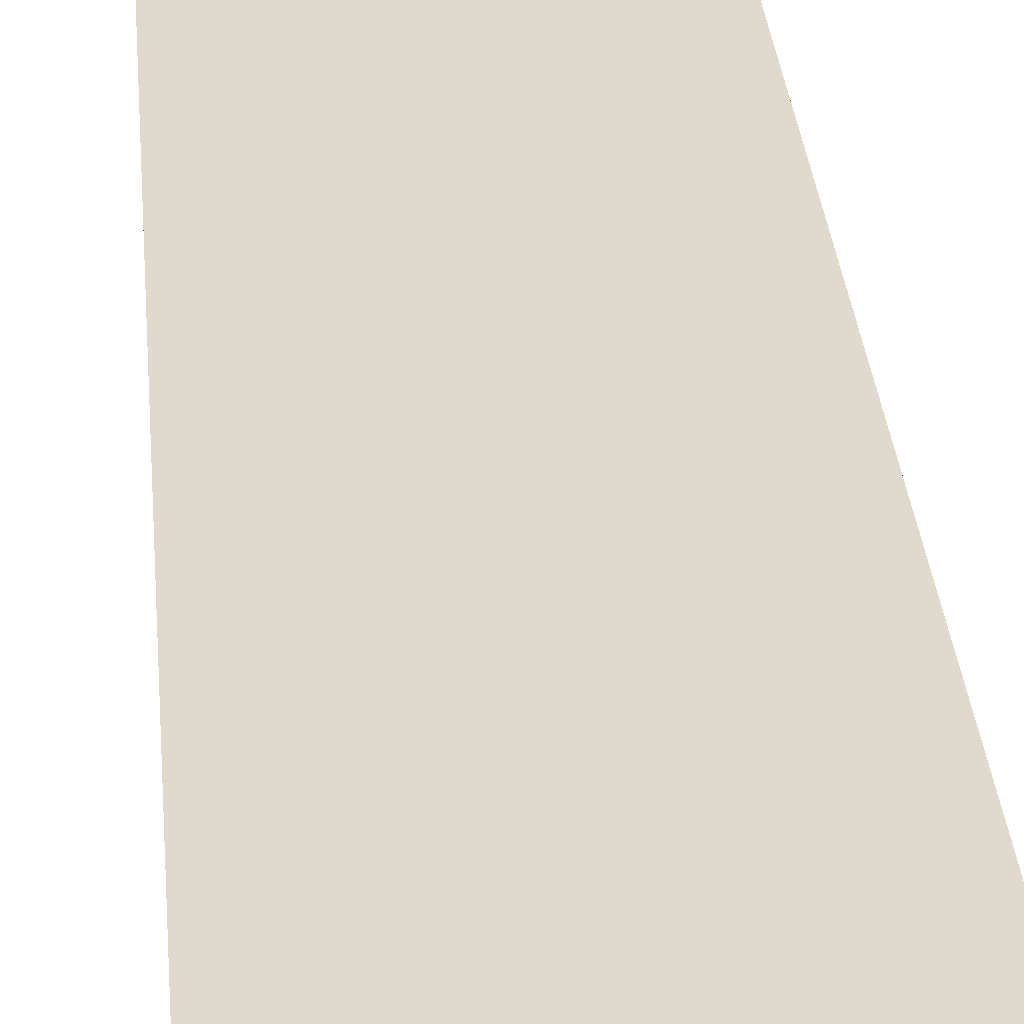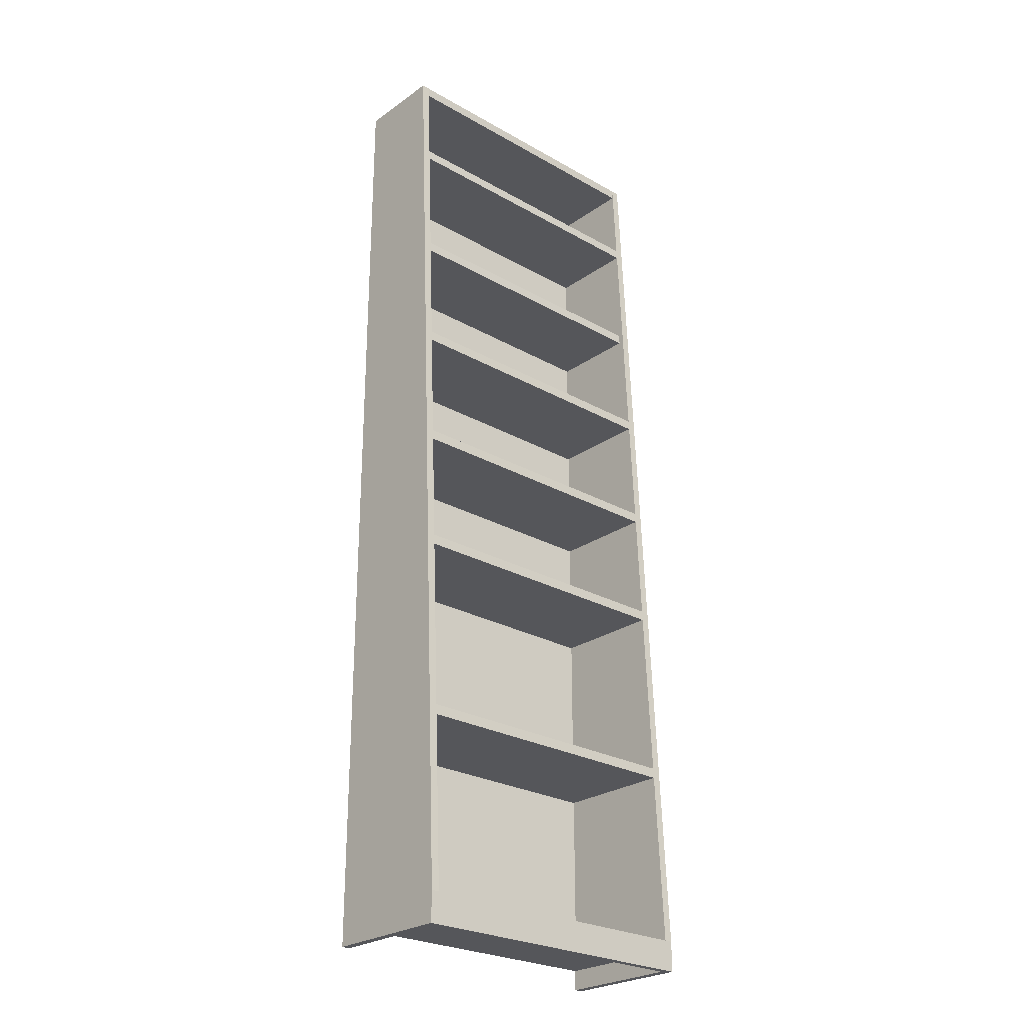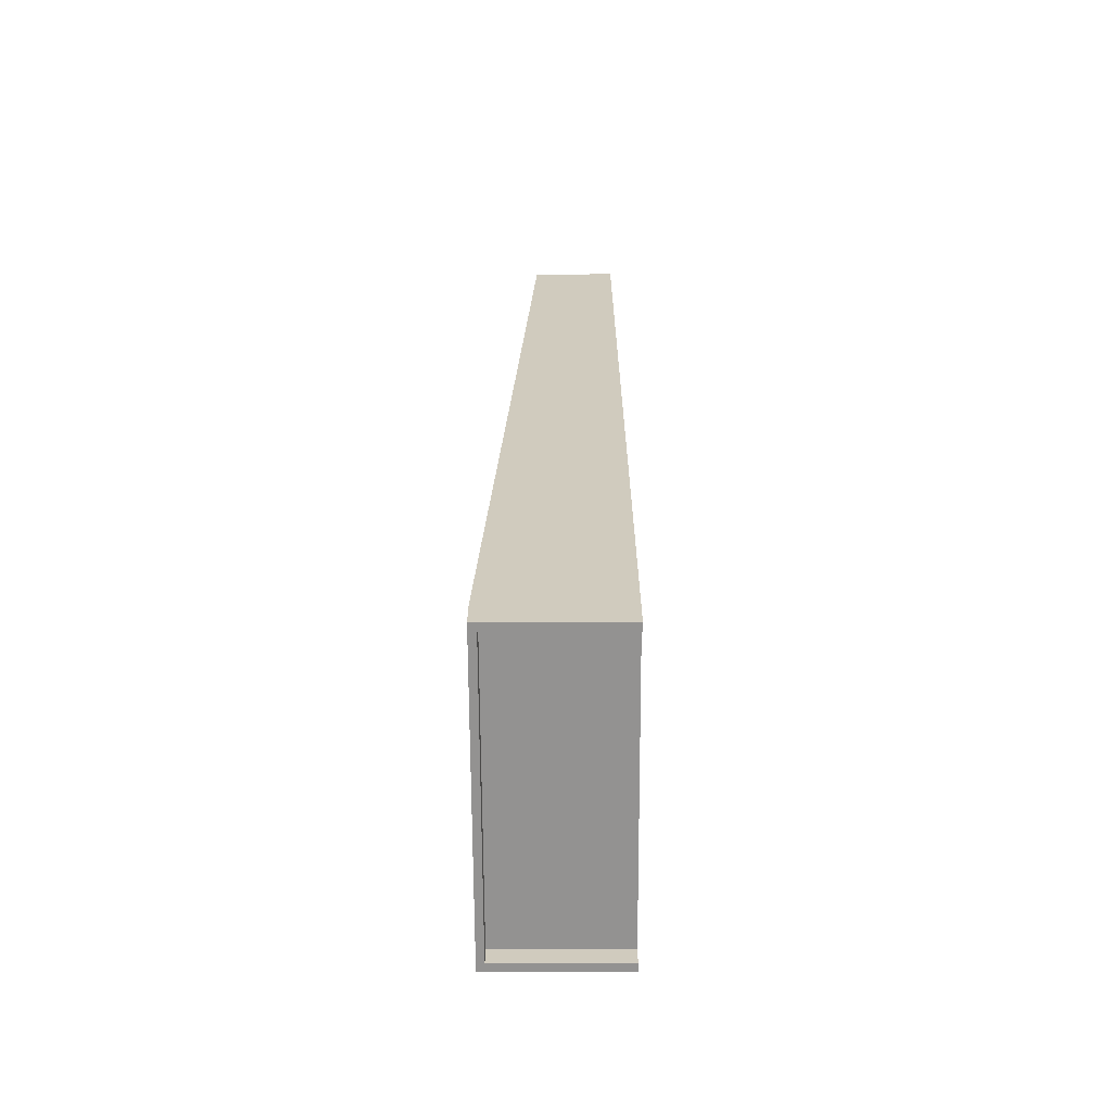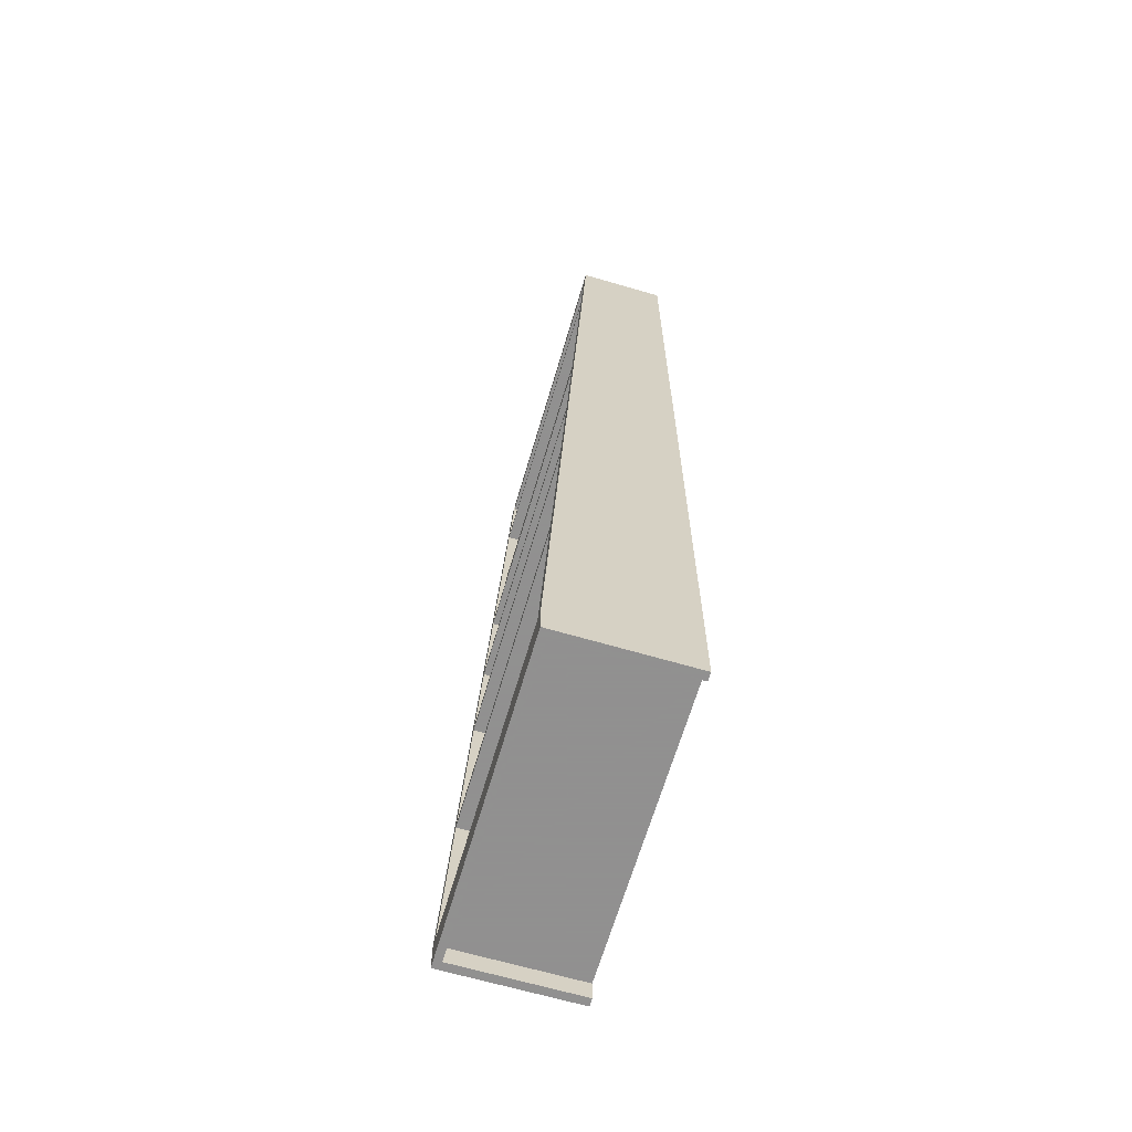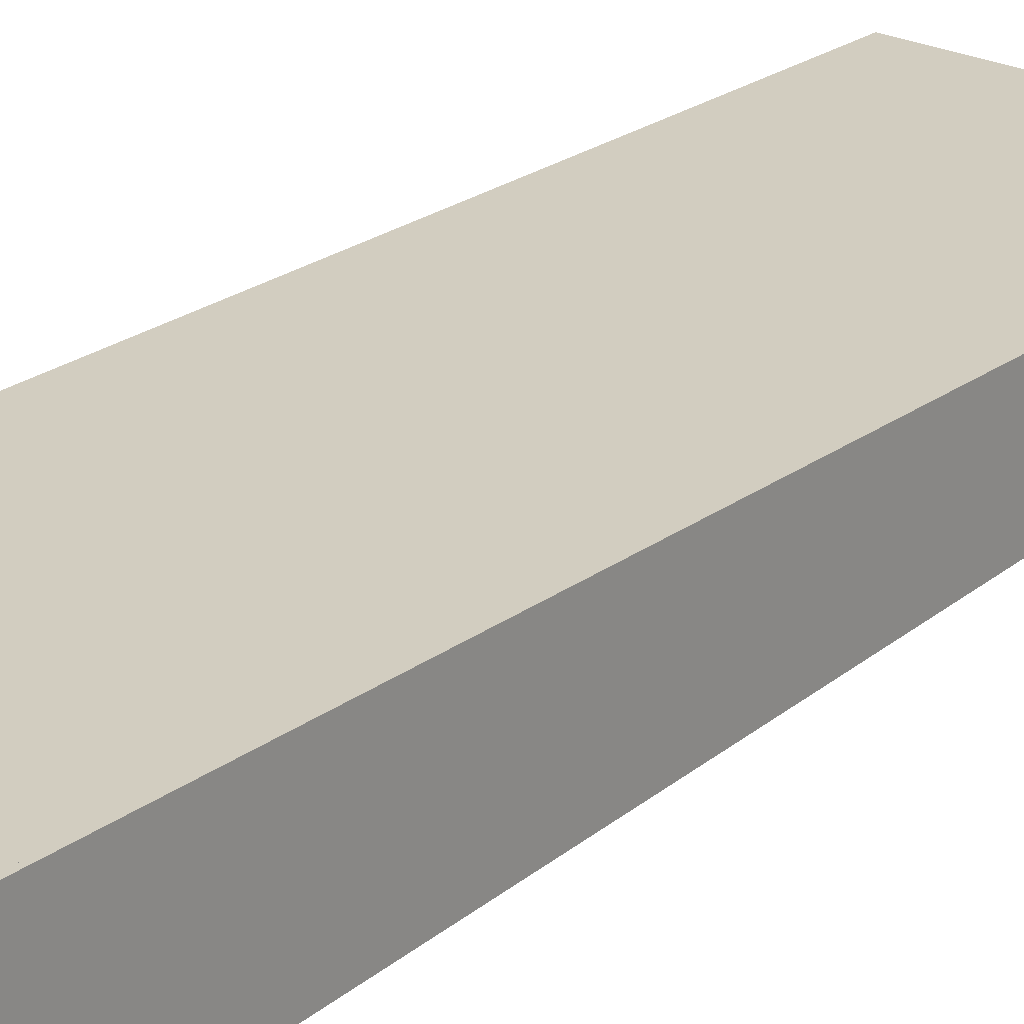
<metadata>
{"format":"obj","ext":"obj","renderer":"f3d","projection":"perspective","resolution":1024,"background":"white","views":[{"elev":32.6,"azim":175.1,"up":"+Y"},{"elev":-25.9,"azim":-42.0,"up":"+Z"},{"elev":-66.5,"azim":90.3,"up":"+Z"},{"elev":-65.8,"azim":73.6,"up":"+Z"},{"elev":24.4,"azim":-139.8,"up":"+Y"}]}
</metadata>
<code>
v -0.3495 0.1081 0.6267
v -0.3495 0.1081 0.6267
v -0.3495 0.1081 0.6267
v 0.3161 0.1081 0.6041
v 0.3161 0.1081 0.6041
v 0.3161 0.1081 0.6041
v -0.3495 0.1081 0.6041
v -0.3495 0.1081 0.6041
v -0.3495 0.1081 0.6041
v 0.3161 0.1081 0.6267
v 0.3161 0.1081 0.6267
v 0.3161 0.1081 0.6267
v -0.3495 -0.09483 0.6041
v -0.3495 -0.09483 0.6041
v -0.3495 -0.09483 0.6041
v -0.3495 -0.09375 0.6267
v -0.3495 -0.09375 0.6267
v -0.3495 -0.09375 0.6267
v 0.3161 -0.09375 0.6267
v 0.3161 -0.09375 0.6267
v 0.3161 -0.09375 0.6267
v 0.3161 -0.09483 0.6041
v 0.3161 -0.09483 0.6041
v 0.3161 -0.09483 0.6041
v -0.3495 0.1081 -0.5948
v -0.3495 0.1081 -0.5948
v -0.3495 0.1081 -0.5948
v 0.3161 0.1081 -0.6174
v 0.3161 0.1081 -0.6174
v 0.3161 0.1081 -0.6174
v -0.3495 0.1081 -0.6174
v -0.3495 0.1081 -0.6174
v -0.3495 0.1081 -0.6174
v 0.3161 0.1081 -0.5948
v 0.3161 0.1081 -0.5948
v 0.3161 0.1081 -0.5948
v 0.3161 -0.1645 -0.6174
v 0.3161 -0.1645 -0.6174
v 0.3161 -0.1645 -0.6174
v -0.3495 -0.1645 -0.6174
v -0.3495 -0.1645 -0.6174
v -0.3495 -0.1645 -0.6174
v 0.3161 -0.1634 -0.5948
v 0.3161 -0.1634 -0.5948
v 0.3161 -0.1634 -0.5948
v -0.3495 -0.1634 -0.5948
v -0.3495 -0.1634 -0.5948
v -0.3495 -0.1634 -0.5948
v -0.3495 0.1081 0.3553
v -0.3495 0.1081 0.3553
v -0.3495 0.1081 0.3553
v 0.3161 0.1081 0.3327
v 0.3161 0.1081 0.3327
v 0.3161 0.1081 0.3327
v -0.3495 0.1081 0.3327
v -0.3495 0.1081 0.3327
v -0.3495 0.1081 0.3327
v 0.3161 0.1081 0.3553
v 0.3161 0.1081 0.3553
v 0.3161 0.1081 0.3553
v -0.3495 -0.1202 0.3327
v -0.3495 -0.1202 0.3327
v -0.3495 -0.1202 0.3327
v -0.3495 -0.1191 0.3553
v -0.3495 -0.1191 0.3553
v -0.3495 -0.1191 0.3553
v 0.3161 -0.1191 0.3553
v 0.3161 -0.1191 0.3553
v 0.3161 -0.1191 0.3553
v 0.3161 -0.1202 0.3327
v 0.3161 -0.1202 0.3327
v 0.3161 -0.1202 0.3327
v -0.3495 0.1081 0.898
v -0.3495 0.1081 0.898
v -0.3495 0.1081 0.898
v 0.3161 0.1081 0.8754
v 0.3161 0.1081 0.8754
v 0.3161 0.1081 0.8754
v -0.3495 0.1081 0.8754
v -0.3495 0.1081 0.8754
v -0.3495 0.1081 0.8754
v 0.3161 0.1081 0.898
v 0.3161 0.1081 0.898
v 0.3161 0.1081 0.898
v -0.3495 -0.09483 0.8754
v -0.3495 -0.09483 0.8754
v -0.3495 -0.09483 0.8754
v -0.3495 -0.09375 0.898
v -0.3495 -0.09375 0.898
v -0.3495 -0.09375 0.898
v 0.3161 -0.09375 0.898
v 0.3161 -0.09375 0.898
v 0.3161 -0.09375 0.898
v 0.3161 -0.09483 0.8754
v 0.3161 -0.09483 0.8754
v 0.3161 -0.09483 0.8754
v -0.3495 -0.1825 -1.069
v -0.3495 -0.1825 -1.069
v -0.3495 -0.1825 -1.069
v 0.3161 -0.1661 -1.069
v 0.3161 -0.1661 -1.069
v 0.3161 -0.1661 -1.069
v 0.3161 -0.1825 -1.069
v 0.3161 -0.1825 -1.069
v 0.3161 -0.1825 -1.069
v -0.3495 -0.1661 -1.069
v -0.3495 -0.1661 -1.069
v -0.3495 -0.1661 -1.069
v 0.3161 -0.1825 -1.024
v 0.3161 -0.1825 -1.024
v 0.3161 -0.1825 -1.024
v -0.3495 -0.1661 -1.024
v -0.3495 -0.1661 -1.024
v -0.3495 -0.1661 -1.024
v 0.3161 -0.1661 -1.024
v 0.3161 -0.1661 -1.024
v 0.3161 -0.1661 -1.024
v -0.3495 -0.1825 -1.024
v -0.3495 -0.1825 -1.024
v -0.3495 -0.1825 -1.024
v -0.3587 0.1081 -1.014
v -0.3587 0.1081 -1.014
v -0.3587 0.1081 -1.014
v -0.3587 0.1081 -1.014
v -0.3587 0.1081 -1.014
v -0.3587 0.1122 -1.014
v -0.3587 0.1122 -1.014
v -0.3587 0.1122 -1.014
v -0.3587 0.1122 -1.014
v -0.3587 0.1081 1.091
v -0.3587 0.1081 1.091
v -0.3587 0.1081 1.091
v -0.3587 0.1081 1.091
v -0.3587 0.1081 1.091
v -0.3495 0.1081 -1.014
v -0.3495 0.1081 -1.014
v -0.3495 0.1081 -1.014
v -0.3587 0.1122 1.091
v -0.3587 0.1122 1.091
v -0.3587 0.1122 1.091
v -0.3587 0.1122 1.091
v -0.3495 0.1122 -1.014
v -0.3495 0.1122 -1.014
v -0.3495 0.1122 -1.014
v -0.3495 0.1122 1.091
v -0.3495 0.1122 1.091
v -0.3495 0.1122 1.091
v -0.368 0.1122 1.102
v -0.368 0.1122 1.102
v -0.368 0.1122 1.102
v -0.3495 0.1081 1.091
v -0.3495 0.1081 1.091
v -0.3495 0.1081 1.091
v -0.3495 0.1122 -1.069
v -0.3495 0.1122 -1.069
v -0.3495 0.1122 -1.069
v -0.3495 0.1122 1.102
v -0.3495 0.1122 1.102
v -0.3495 0.1122 1.102
v -0.368 0.1122 -1.069
v -0.368 0.1122 -1.069
v -0.368 0.1122 -1.069
v -0.3495 -0.1825 -1.002
v -0.3495 -0.1825 -1.002
v -0.3495 -0.08426 1.102
v -0.3495 -0.08426 1.102
v -0.3495 -0.08426 1.102
v -0.368 -0.1825 -1.069
v -0.368 -0.1825 -1.069
v -0.368 -0.1825 -1.069
v -0.3495 -0.1825 -1.069
v -0.3495 -0.1825 -1.069
v -0.3495 -0.1825 -1.069
v -0.368 -0.1825 -1.002
v -0.368 -0.1825 -1.002
v -0.368 -0.08426 1.102
v -0.368 -0.08426 1.102
v -0.368 -0.08426 1.102
v 0.3254 0.1081 1.091
v 0.3254 0.1081 1.091
v 0.3254 0.1081 1.091
v 0.3254 0.1122 -1.014
v 0.3254 0.1122 -1.014
v 0.3254 0.1122 -1.014
v 0.3254 0.1081 -1.014
v 0.3254 0.1081 -1.014
v 0.3254 0.1081 -1.014
v 0.3254 0.1122 1.091
v 0.3254 0.1122 1.091
v 0.3254 0.1122 1.091
v 0.3161 0.1081 -1.014
v 0.3161 0.1081 -1.014
v 0.3161 0.1081 -1.014
v 0.3161 0.1122 1.091
v 0.3161 0.1122 1.091
v 0.3161 0.1122 1.091
v 0.3346 0.1122 1.102
v 0.3346 0.1122 1.102
v 0.3346 0.1122 1.102
v 0.3161 0.1122 -1.014
v 0.3161 0.1122 -1.014
v 0.3161 0.1122 -1.014
v 0.3161 0.1081 1.091
v 0.3161 0.1081 1.091
v 0.3161 0.1081 1.091
v 0.3161 0.1122 1.102
v 0.3161 0.1122 1.102
v 0.3161 0.1122 1.102
v 0.3346 0.1122 -1.069
v 0.3346 0.1122 -1.069
v 0.3346 0.1122 -1.069
v 0.3161 0.1122 -1.069
v 0.3161 0.1122 -1.069
v 0.3161 0.1122 -1.069
v 0.3161 -0.1825 -1.002
v 0.3161 -0.1825 -1.002
v 0.3161 -0.08426 1.102
v 0.3161 -0.08426 1.102
v 0.3161 -0.08426 1.102
v 0.3346 -0.1825 -1.069
v 0.3346 -0.1825 -1.069
v 0.3346 -0.1825 -1.069
v 0.3346 -0.08426 1.102
v 0.3346 -0.08426 1.102
v 0.3346 -0.08426 1.102
v 0.3346 -0.1825 -1.002
v 0.3346 -0.1825 -1.002
v 0.3161 -0.1825 -1.069
v 0.3161 -0.1825 -1.069
v 0.3161 -0.1825 -1.069
v -0.3495 0.1081 -0.1877
v -0.3495 0.1081 -0.1877
v -0.3495 0.1081 -0.1877
v 0.3161 0.1081 -0.2103
v 0.3161 0.1081 -0.2103
v 0.3161 0.1081 -0.2103
v -0.3495 0.1081 -0.2103
v -0.3495 0.1081 -0.2103
v -0.3495 0.1081 -0.2103
v 0.3161 0.1081 -0.1877
v 0.3161 0.1081 -0.1877
v 0.3161 0.1081 -0.1877
v -0.3495 -0.1455 -0.2103
v -0.3495 -0.1455 -0.2103
v -0.3495 -0.1455 -0.2103
v -0.3495 -0.1444 -0.1877
v -0.3495 -0.1444 -0.1877
v -0.3495 -0.1444 -0.1877
v 0.3161 -0.1444 -0.1877
v 0.3161 -0.1444 -0.1877
v 0.3161 -0.1444 -0.1877
v 0.3161 -0.1455 -0.2103
v 0.3161 -0.1455 -0.2103
v 0.3161 -0.1455 -0.2103
v 0.3161 -0.1825 -1.025
v 0.3161 -0.1825 -1.025
v 0.3161 -0.1825 -1.025
v -0.3495 -0.1825 -1.025
v -0.3495 -0.1825 -1.025
v -0.3495 -0.1825 -1.025
v 0.3161 0.1122 -1.025
v 0.3161 0.1122 -1.025
v 0.3161 0.1122 -1.025
v 0.3161 -0.1825 -1.002
v 0.3161 -0.1825 -1.002
v 0.3161 -0.1825 -1.002
v -0.3495 0.1122 -1.025
v -0.3495 0.1122 -1.025
v -0.3495 0.1122 -1.025
v 0.3161 0.1081 -1.014
v 0.3161 0.1081 -1.014
v 0.3161 0.1081 -1.014
v -0.3495 -0.1825 -1.002
v -0.3495 -0.1825 -1.002
v -0.3495 -0.1825 -1.002
v -0.3495 0.1122 -1.014
v -0.3495 0.1122 -1.014
v -0.3495 0.1122 -1.014
v 0.3161 0.1122 -1.014
v 0.3161 0.1122 -1.014
v 0.3161 0.1122 -1.014
v 0.3161 0.1081 -1.002
v 0.3161 0.1081 -1.002
v 0.3161 0.1081 -1.002
v -0.3495 0.1081 -1.002
v -0.3495 0.1081 -1.002
v -0.3495 0.1081 -1.002
v -0.3495 0.1081 -1.014
v -0.3495 0.1081 -1.014
v -0.3495 0.1081 -1.014
v -0.3495 -0.08426 1.102
v -0.3495 -0.08426 1.102
v -0.3495 -0.08426 1.102
v -0.3495 0.1081 1.079
v -0.3495 0.1081 1.079
v -0.3495 0.1081 1.079
v -0.3495 -0.08426 1.079
v -0.3495 -0.08426 1.079
v -0.3495 -0.08426 1.079
v -0.3495 0.1081 1.091
v -0.3495 0.1081 1.091
v -0.3495 0.1081 1.091
v 0.3161 -0.08426 1.079
v 0.3161 -0.08426 1.079
v 0.3161 -0.08426 1.079
v -0.3495 0.1122 1.091
v -0.3495 0.1122 1.091
v -0.3495 0.1122 1.091
v 0.3161 0.1081 1.091
v 0.3161 0.1081 1.091
v 0.3161 0.1081 1.091
v 0.3161 0.1081 1.079
v 0.3161 0.1081 1.079
v 0.3161 0.1081 1.079
v 0.3161 -0.08426 1.102
v 0.3161 -0.08426 1.102
v 0.3161 -0.08426 1.102
v -0.3495 0.1122 1.102
v -0.3495 0.1122 1.102
v -0.3495 0.1122 1.102
v 0.3161 0.1122 1.102
v 0.3161 0.1122 1.102
v 0.3161 0.1122 1.102
v 0.3161 0.1122 1.091
v 0.3161 0.1122 1.091
v 0.3161 0.1122 1.091
v -0.3495 0.1081 0.08376
v -0.3495 0.1081 0.08376
v -0.3495 0.1081 0.08376
v 0.3161 0.1081 0.06115
v 0.3161 0.1081 0.06115
v 0.3161 0.1081 0.06115
v -0.3495 0.1081 0.06115
v -0.3495 0.1081 0.06115
v -0.3495 0.1081 0.06115
v 0.3161 0.1081 0.08376
v 0.3161 0.1081 0.08376
v 0.3161 0.1081 0.08376
v -0.3495 -0.1328 0.06115
v -0.3495 -0.1328 0.06115
v -0.3495 -0.1328 0.06115
v -0.3495 -0.1318 0.08376
v -0.3495 -0.1318 0.08376
v -0.3495 -0.1318 0.08376
v 0.3161 -0.1318 0.08376
v 0.3161 -0.1318 0.08376
v 0.3161 -0.1318 0.08376
v 0.3161 -0.1328 0.06115
v 0.3161 -0.1328 0.06115
v 0.3161 -0.1328 0.06115
v 0.3254 0.1081 1.091
v 0.3254 0.1081 1.091
v 0.3254 0.1081 1.091
v 0.3254 0.1081 -1.014
v 0.3254 0.1081 -1.014
v 0.3254 0.1081 -1.014
v 0.3254 0.1122 -1.014
v 0.3254 0.1122 -1.014
v 0.3254 0.1122 -1.014
v 0.3254 0.1122 1.091
v 0.3254 0.1122 1.091
v 0.3254 0.1122 1.091
f 1 4 7
f 4 1 10
f 5 13 9
f 15 2 8
f 17 11 3
f 19 6 12
f 13 5 24
f 2 15 16
f 11 17 21
f 6 19 23
f 20 14 22
f 14 20 18
f 25 30 33
f 30 25 36
f 37 32 28
f 41 26 31
f 27 44 34
f 45 29 35
f 32 37 42
f 29 45 39
f 26 41 48
f 44 27 46
f 43 40 38
f 40 43 47
f 51 54 57
f 54 51 60
f 52 63 55
f 62 50 56
f 64 59 49
f 69 53 58
f 63 52 71
f 50 62 66
f 59 64 68
f 53 69 72
f 67 61 70
f 61 67 65
f 74 78 80
f 78 74 84
f 76 87 79
f 86 73 81
f 90 82 75
f 91 77 83
f 87 76 94
f 73 86 88
f 82 90 92
f 77 91 95
f 93 85 96
f 85 93 89
f 99 102 104
f 102 99 106
f 101 109 103
f 110 98 105
f 97 112 108
f 114 100 107
f 109 101 116
f 98 110 119
f 112 97 118
f 100 114 115
f 113 111 117
f 111 113 120
f 121 129 131
f 125 135 128
f 141 131 129
f 123 133 136
f 143 128 135
f 139 146 134
f 126 148 140
f 153 136 133
f 142 155 126
f 137 154 144
f 147 140 158
f 152 134 146
f 148 126 160
f 158 140 148
f 151 163 137
f 155 160 126
f 137 163 154
f 159 167 145
f 145 167 151
f 161 169 149
f 157 150 166
f 167 163 151
f 162 156 168
f 171 154 163
f 175 149 169
f 176 166 150
f 164 165 174
f 172 168 156
f 173 164 170
f 177 149 175
f 174 170 164
f 178 174 165
f 181 182 187
f 182 181 188
f 183 193 186
f 191 179 185
f 180 195 190
f 189 199 184
f 193 183 200
f 179 191 203
f 195 180 204
f 208 189 194
f 199 189 208
f 210 184 199
f 184 214 201
f 202 212 192
f 192 216 205
f 205 219 196
f 196 219 206
f 217 197 207
f 184 210 214
f 198 222 209
f 212 216 192
f 205 216 219
f 197 217 225
f 220 213 211
f 222 198 227
f 216 212 228
f 226 218 215
f 218 226 224
f 227 198 223
f 213 220 230
f 215 221 226
f 221 215 229
f 231 234 237
f 234 231 241
f 235 245 238
f 244 233 239
f 247 240 232
f 250 236 242
f 245 235 254
f 233 244 248
f 240 247 249
f 236 250 253
f 251 243 252
f 243 251 246
f 257 258 263
f 256 264 259
f 269 263 258
f 262 272 255
f 255 272 265
f 274 259 264
f 267 278 261
f 268 260 277
f 281 272 262
f 284 265 272
f 273 286 260
f 275 266 287
f 279 261 278
f 277 260 288
f 280 276 271
f 283 287 266
f 282 270 285
f 288 260 286
f 289 271 276
f 290 285 270
f 292 295 298
f 295 292 302
f 294 303 299
f 305 291 297
f 302 292 307
f 310 296 300
f 303 294 314
f 291 305 315
f 307 292 318
f 306 311 301
f 296 310 312
f 309 304 313
f 304 309 317
f 322 293 316
f 293 322 320
f 323 308 319
f 311 306 325
f 317 309 321
f 308 323 326
f 321 309 324
f 327 330 335
f 330 327 336
f 331 341 334
f 339 328 333
f 343 337 329
f 346 332 338
f 341 331 350
f 328 339 342
f 337 343 345
f 332 346 349
f 347 340 348
f 340 347 344
f 353 122 354
f 122 353 132
f 124 359 356
f 358 351 355
f 352 138 130
f 359 124 127
f 351 358 360
f 138 352 361
f 140 357 126
f 357 140 362

</code>
